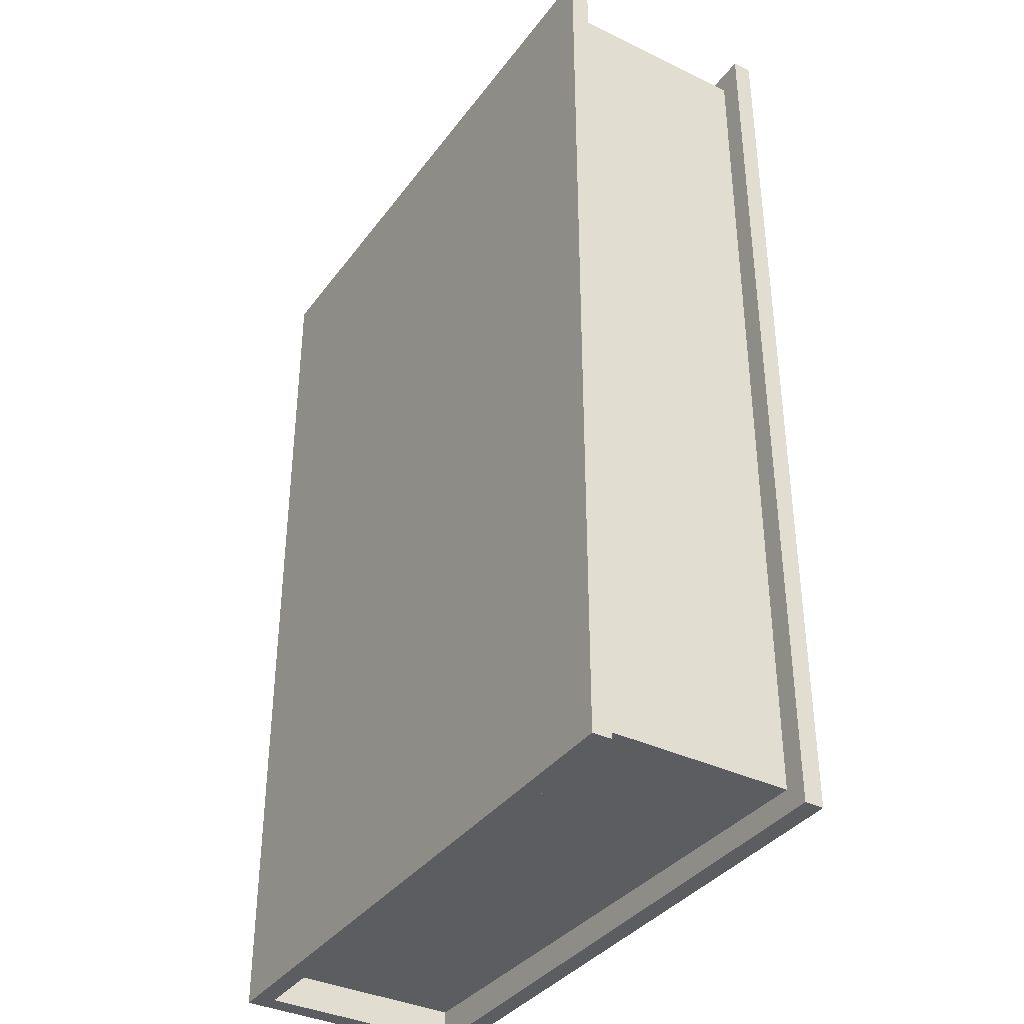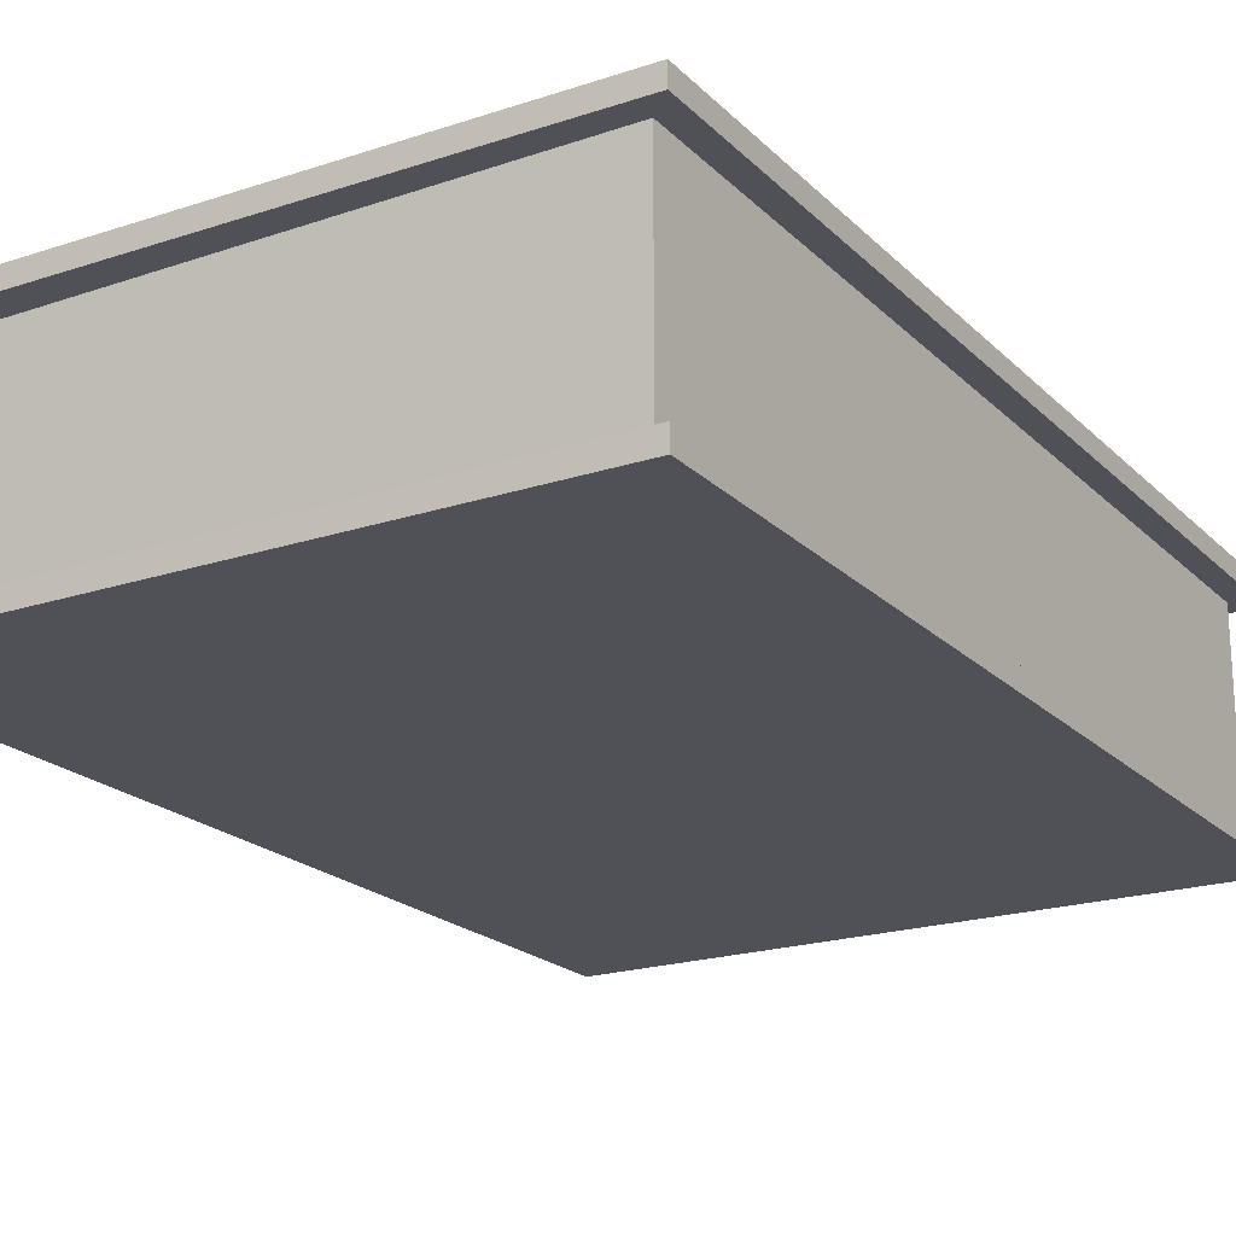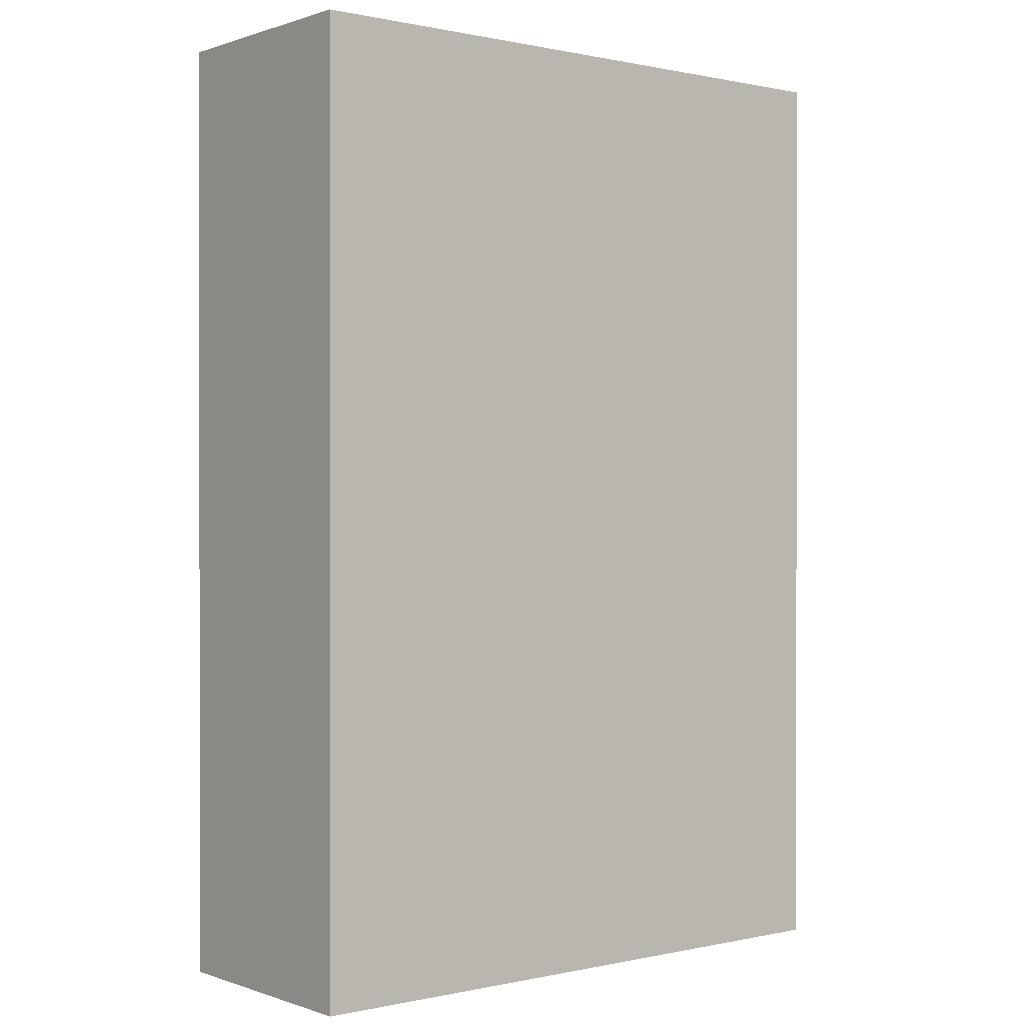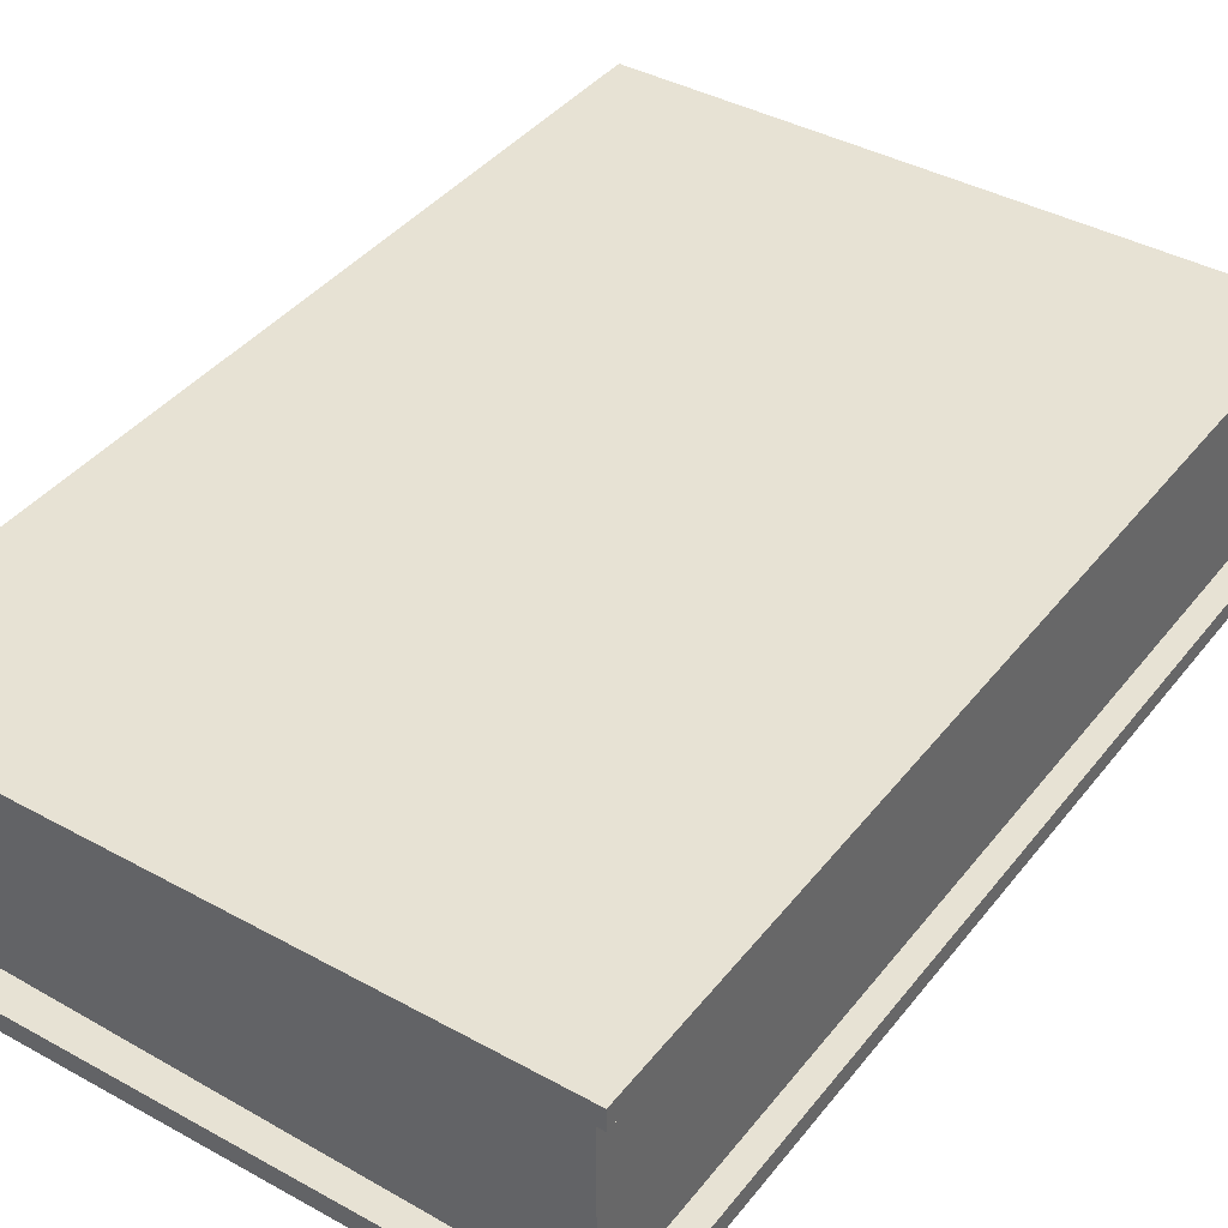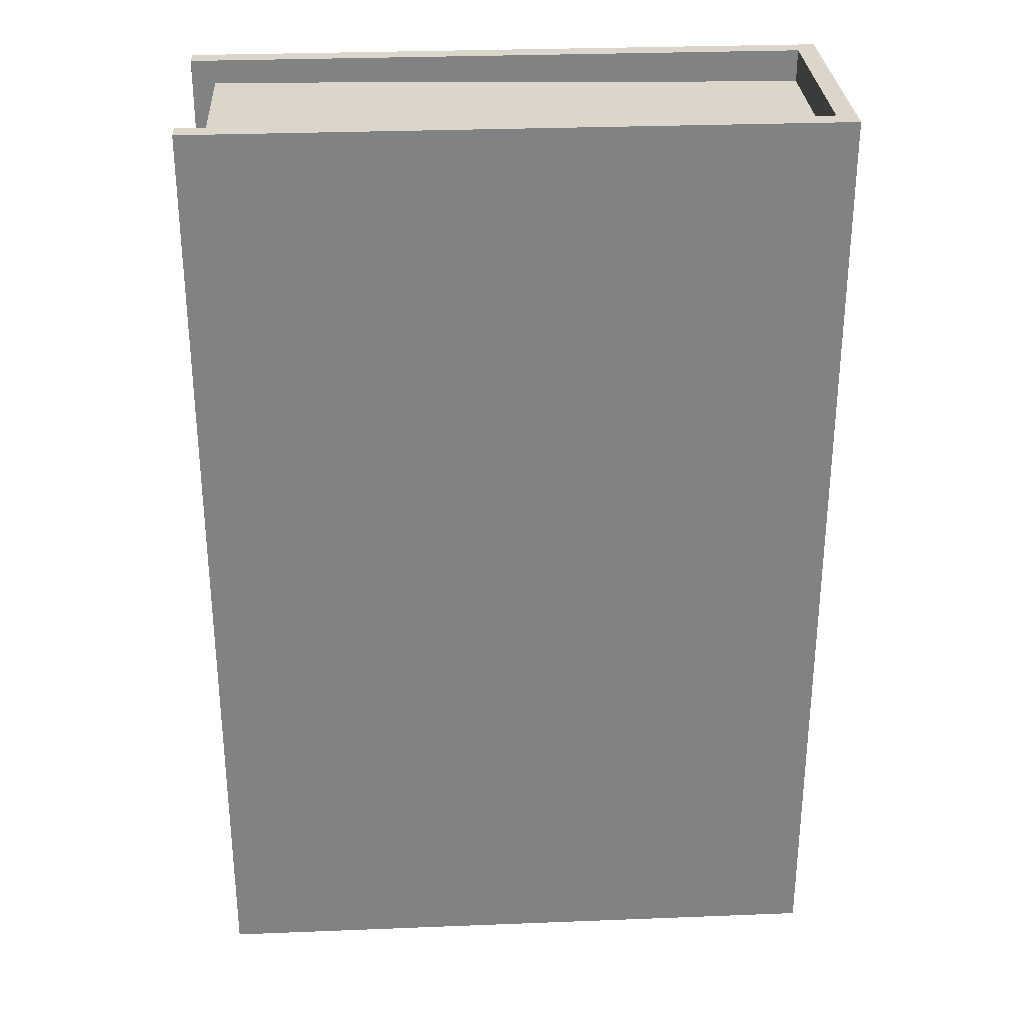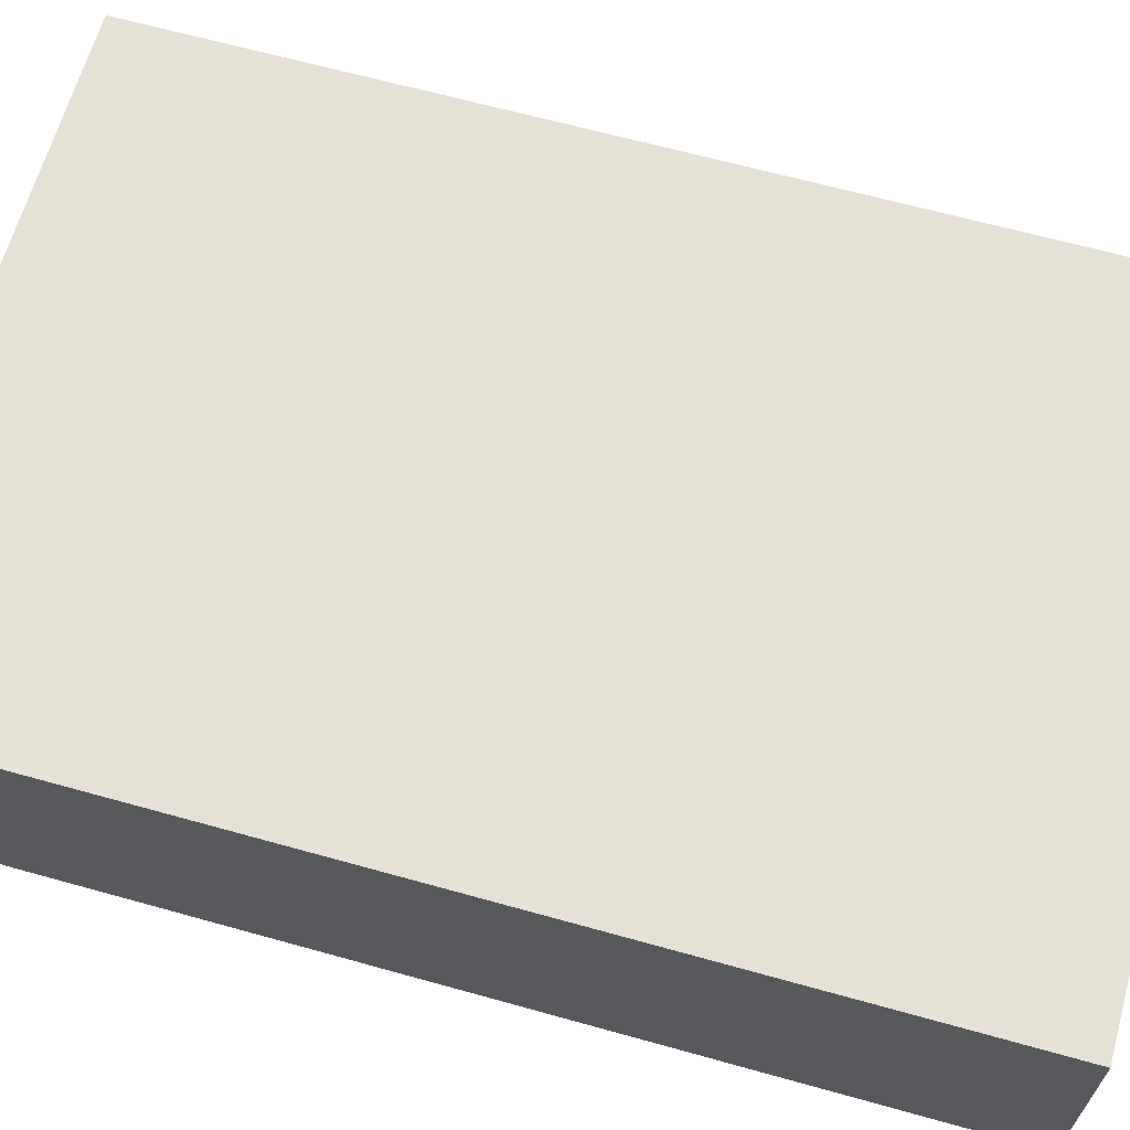
<metadata>
{"format":"obj","ext":"obj","renderer":"f3d","projection":"perspective","resolution":1024,"background":"white","views":[{"elev":-36.8,"azim":58.1,"up":"+Z"},{"elev":-20.5,"azim":31.0,"up":"+Y"},{"elev":0.3,"azim":-38.9,"up":"+Z"},{"elev":40.0,"azim":34.2,"up":"+Y"},{"elev":29.7,"azim":176.7,"up":"+Z"},{"elev":64.9,"azim":-74.3,"up":"+Y"}]}
</metadata>
<code>
v  -8.326 1.794 1.27
v  -4.417 1.794 1.27
v  -4.417 1.794 -4.572
v  -8.326 1.794 -4.572
v  -8.326 0.3132 -4.572
v  -8.326 0.3132 1.27
v  -8.206 1.674 -4.372
v  -4.559 1.674 -4.431
v  -4.559 0.4332 -4.431
v  -8.206 0.4332 -4.372
v  -4.559 1.674 1.129
v  -4.559 0.4332 1.129
v  -8.206 1.674 1.07
v  -8.206 0.4332 1.07
v  -4.417 0.3132 -4.572
v  -4.417 0.3132 1.27
v  -4.417 1.674 -4.572
v  -8.206 1.674 -4.572
v  -4.417 1.674 1.27
v  -8.206 1.674 1.27
v  -8.206 0.4332 1.27
v  -4.417 0.4332 1.27
v  -4.417 0.4332 -4.572
v  -8.206 0.4332 -4.572
g Plane002
f 1 2 3
f 3 4 1
f 1 4 5
f 5 6 1
f 7 8 9
f 9 10 7
f 8 11 12
f 12 9 8
f 11 13 14
f 14 12 11
f 15 16 6
f 6 5 15
f 4 3 17
f 17 18 4
f 3 2 19
f 19 17 3
f 2 1 20
f 20 19 2
f 1 6 21
f 21 20 1
f 6 16 22
f 22 21 6
f 16 15 23
f 23 22 16
f 15 5 24
f 24 23 15
f 5 4 18
f 18 24 5
f 18 17 8
f 8 7 18
f 17 19 11
f 11 8 17
f 19 20 13
f 13 11 19
f 20 21 14
f 14 13 20
f 21 22 12
f 12 14 21
f 22 23 9
f 9 12 22
f 23 24 10
f 10 9 23
f 24 18 7
f 7 10 24

</code>
